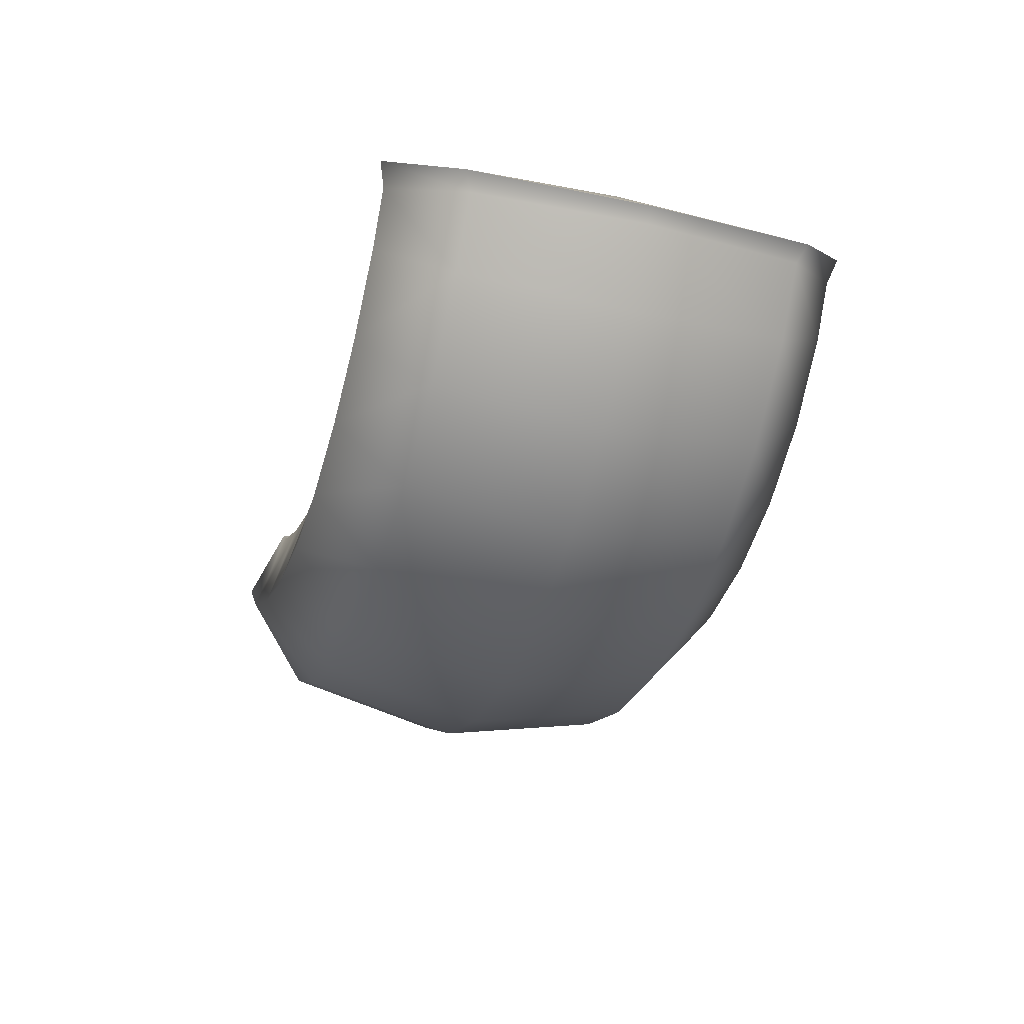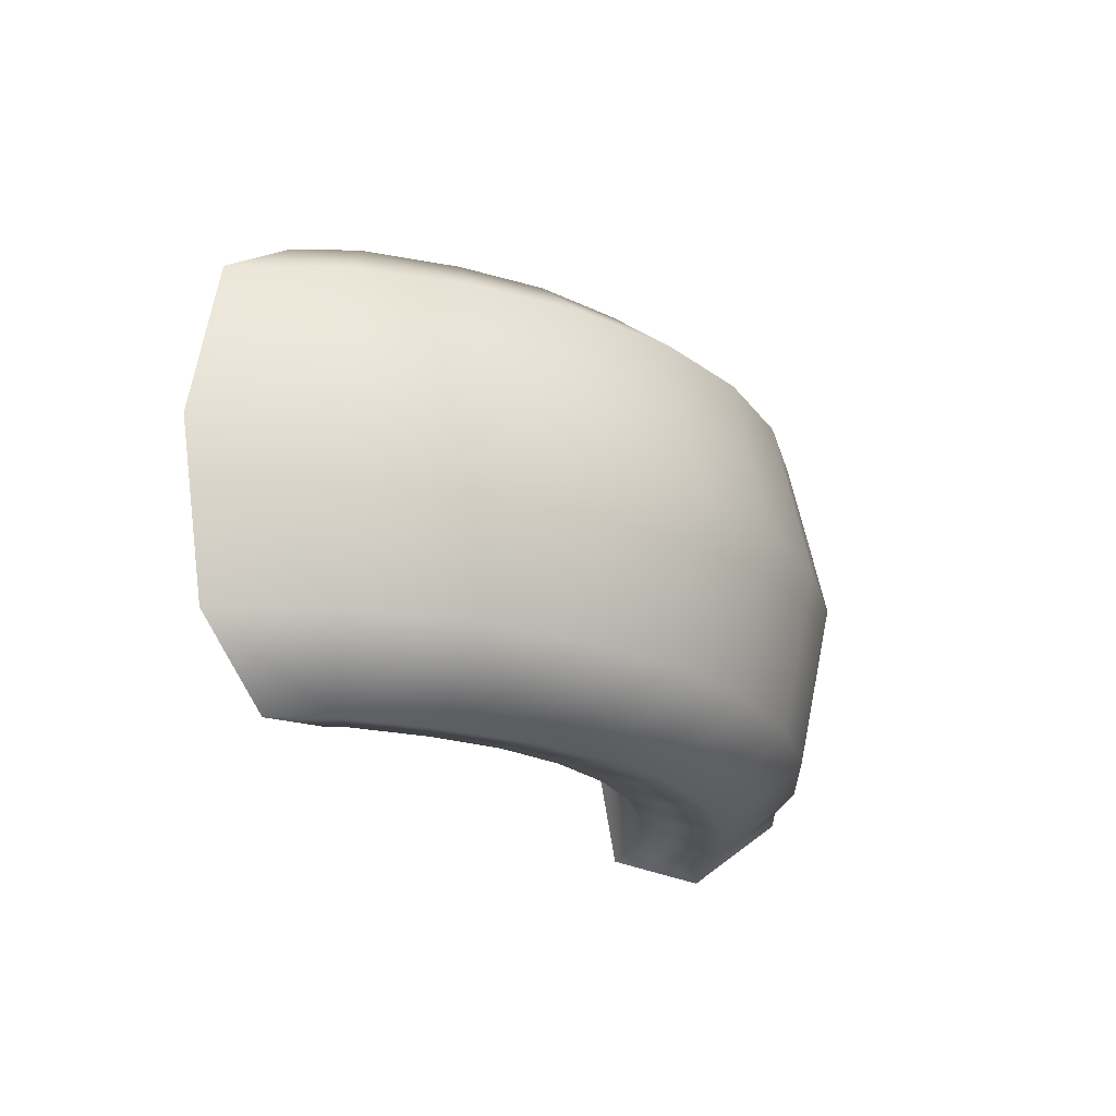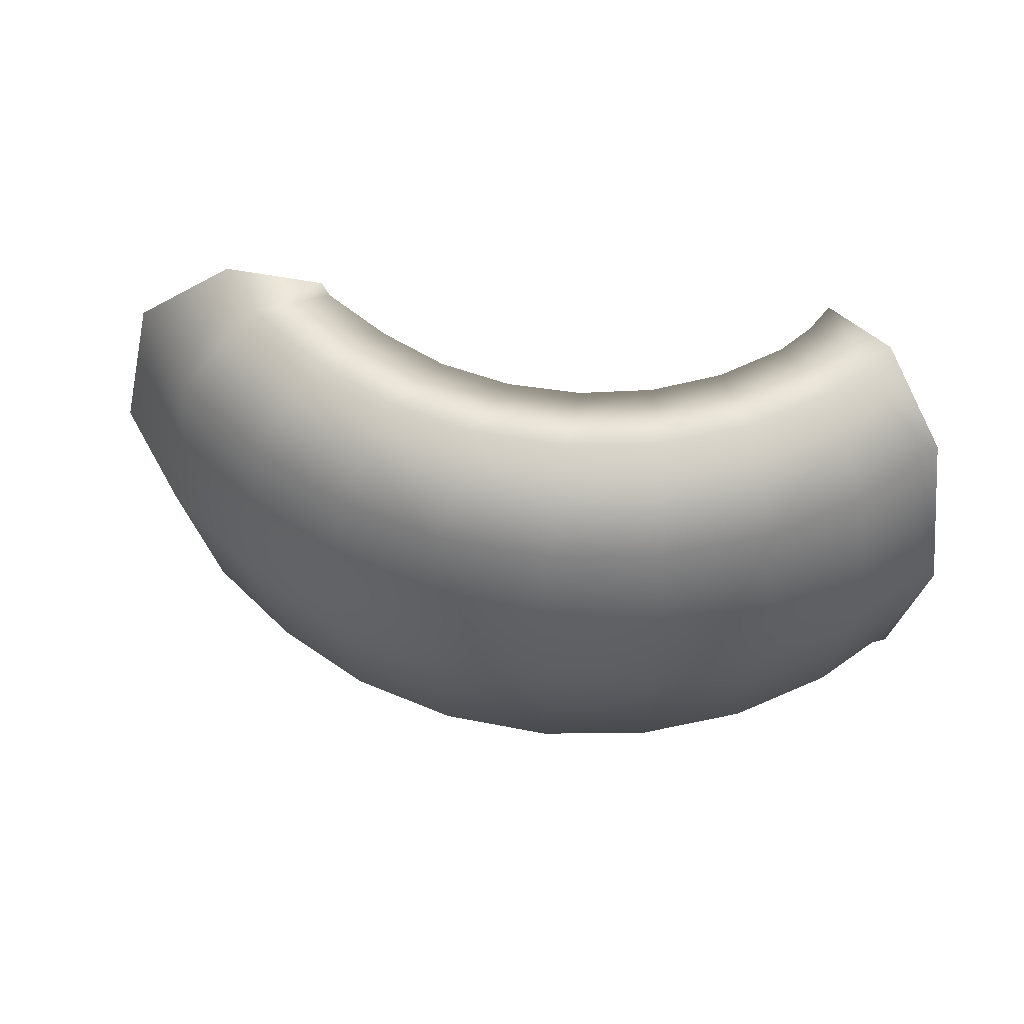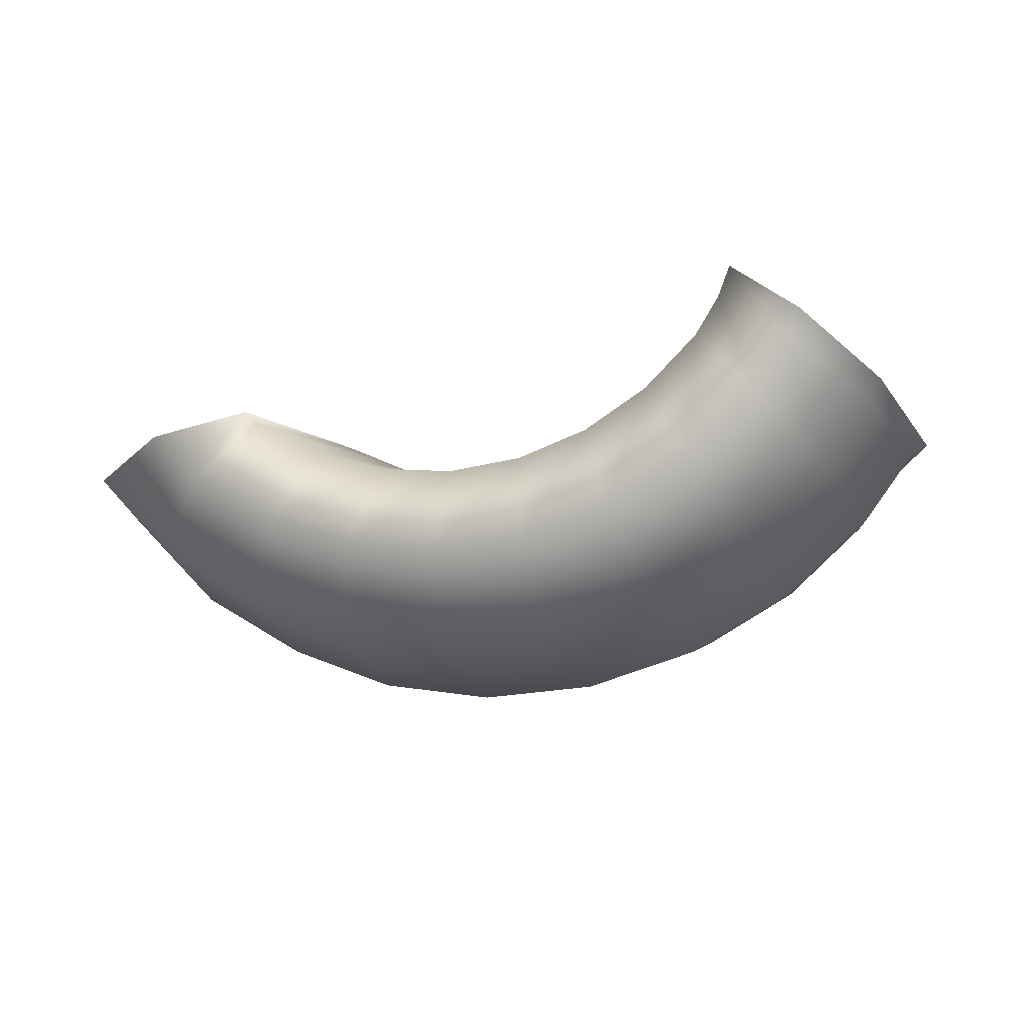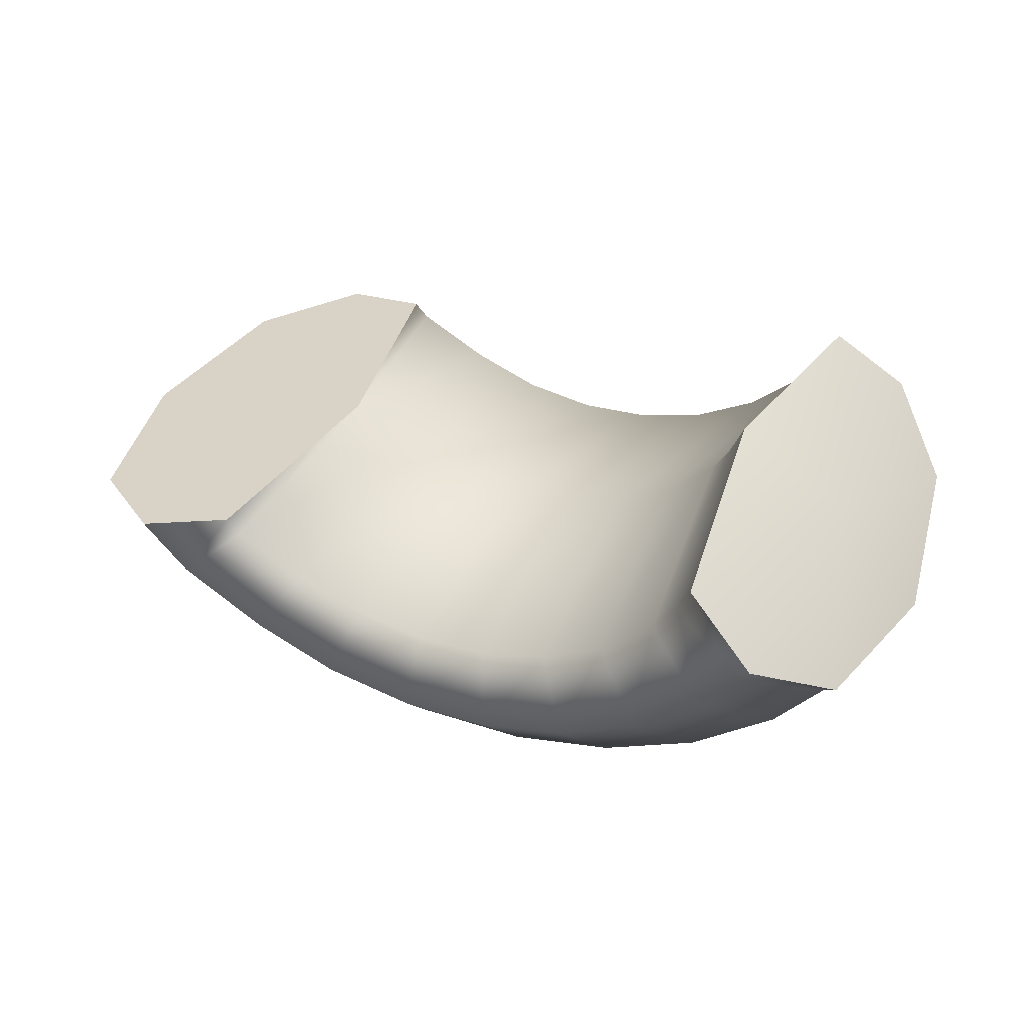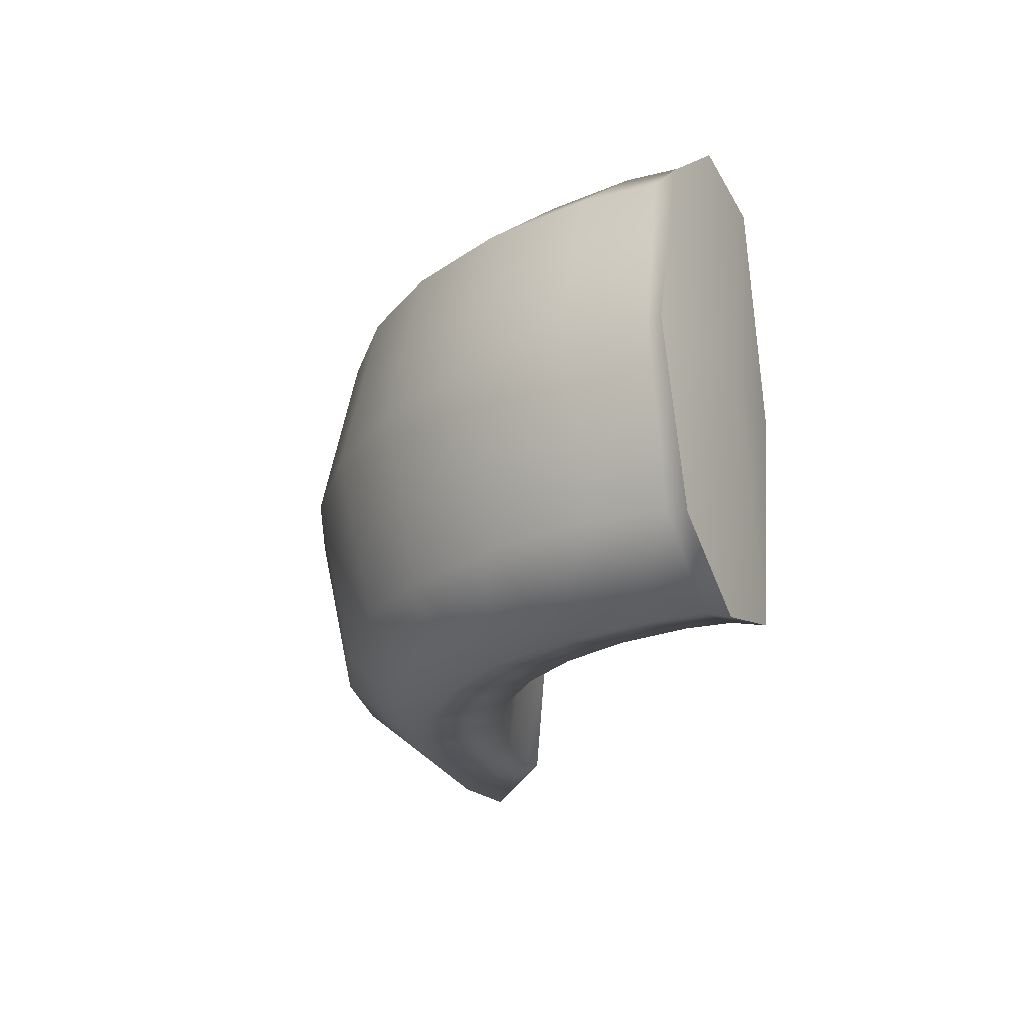
<metadata>
{"format":"obj","ext":"obj","renderer":"f3d","projection":"perspective","resolution":1024,"background":"white","views":[{"elev":-35.4,"azim":-107.0,"up":"+Z"},{"elev":-23.1,"azim":133.4,"up":"+Y"},{"elev":53.0,"azim":-163.8,"up":"+Y"},{"elev":-12.4,"azim":-164.0,"up":"+Z"},{"elev":41.2,"azim":-154.8,"up":"+Z"},{"elev":-23.5,"azim":-101.3,"up":"+Y"}]}
</metadata>
<code>
g default
v 0.2126 0.3917 -0.018
v 0.1124 0.3591 0.08031
v 0.07095 3.5e-05 0.121
v 0.1124 -0.359 0.08031
v 0.2126 -0.3917 -0.018
v 0.3128 -0.2769 -0.1163
v 0.3543 3.4e-05 -0.157
v 0.3128 0.277 -0.1163
v 0.5109 3.5e-05 0.002571
v 0.4465 0.277 0.01992
v 0.2909 0.3917 0.06181
v 0.1354 0.3591 0.1037
v 0.4465 -0.2769 0.01994
v 0.2909 -0.3917 0.06182
v 0.1354 -0.359 0.1037
v 0.2909 3.5e-05 0.06181
v -0.7548 0.3917 0.07175
v -0.6593 0.3591 0.1746
v -0.6198 3.4e-05 0.2173
v -0.6593 -0.359 0.1746
v -0.7548 -0.3917 0.07175
v -0.8502 -0.2769 -0.03114
v -0.8897 3.4e-05 -0.07376
v -0.8502 0.277 -0.03114
v -0.6445 0.3917 -0.0305
v -0.5737 0.3591 0.09064
v -0.5443 3.5e-05 0.1408
v -0.5737 -0.359 0.09064
v -0.6445 -0.3917 -0.0305
v -0.7154 -0.2769 -0.1516
v -0.7448 3.5e-05 -0.2018
v -0.7154 0.277 -0.1516
v -0.5148 0.3917 -0.1064
v -0.4718 0.3591 0.02719
v -0.454 3.4e-05 0.08254
v -0.4718 -0.359 0.02719
v -0.5148 -0.3917 -0.1064
v -0.5577 -0.2769 -0.24
v -0.5755 3.5e-05 -0.2954
v -0.5577 0.277 -0.24
v -0.3716 0.3917 -0.1524
v -0.3587 0.3591 -0.01268
v -0.3533 3.4e-05 0.04521
v -0.3587 -0.359 -0.01268
v -0.3716 -0.3917 -0.1524
v -0.3846 -0.2769 -0.2922
v -0.39 3.4e-05 -0.3501
v -0.3846 0.277 -0.2922
v -0.2219 0.3917 -0.1663
v -0.2396 0.3591 -0.02707
v -0.2469 3.5e-05 0.0306
v -0.2396 -0.359 -0.02707
v -0.2219 -0.3917 -0.1663
v -0.2043 -0.2769 -0.3055
v -0.197 3.5e-05 -0.3632
v -0.2043 0.277 -0.3055
v -0.07278 0.3917 -0.1474
v -0.1202 0.3591 -0.01531
v -0.1398 3.5e-05 0.03941
v -0.1202 -0.359 -0.01531
v -0.07278 -0.3917 -0.1474
v -0.02538 -0.2769 -0.2795
v -0.005756 3.5e-05 -0.3342
v -0.02538 0.277 -0.2795
v 0.06874 0.3917 -0.09665
v -0.006156 0.3591 0.02204
v -0.03718 3.5e-05 0.07121
v -0.006157 -0.359 0.02204
v 0.06874 -0.3917 -0.09665
v 0.1436 -0.2769 -0.2153
v 0.1747 3.4e-05 -0.2645
v 0.1436 0.277 -0.2153
v -0.9253 -0.2769 0.07169
v -0.9485 -0.2903 0.09564
v -0.852 3.4e-05 0.2109
v -0.8123 -0.3917 0.155
v -0.8361 -0.4036 0.19
v -0.6974 -0.359 0.2357
v -0.7191 -0.3677 0.2841
v -0.6484 3.4e-05 0.2669
v -0.67 3.5e-05 0.3204
v -0.6974 0.3591 0.2357
v -0.7191 0.3678 0.2841
v -0.8123 0.3917 0.155
v -0.8361 0.4037 0.19
v -0.9253 0.277 0.07169
v -0.9485 0.2903 0.09564
v -0.9726 3.5e-05 0.03783
v -0.9988 3.5e-05 0.05162
g FoodShortLUpperArm
f 66 2 1 65
f 67 3 2 66
f 68 4 3 67
f 69 5 4 68
f 70 6 5 69
f 71 7 6 70
f 72 8 7 71
f 72 65 1 8
f 15 3 4
f 14 15 4 5
f 13 14 5 6
f 9 13 6 7
f 10 9 7 8
f 11 10 8 1
f 12 11 1 2
f 3 12 2
f 9 10 16
f 10 11 16
f 11 12 16
f 12 3 16
f 13 9 16
f 14 13 16
f 15 14 16
f 3 15 16
f 18 26 25 17
f 19 27 26 18
f 20 28 27 19
f 21 29 28 20
f 22 30 29 21
f 23 31 30 22
f 24 32 31 23
f 24 17 25 32
f 26 34 33 25
f 27 35 34 26
f 28 36 35 27
f 29 37 36 28
f 30 38 37 29
f 31 39 38 30
f 32 40 39 31
f 32 25 33 40
f 34 42 41 33
f 35 43 42 34
f 36 44 43 35
f 37 45 44 36
f 38 46 45 37
f 39 47 46 38
f 40 48 47 39
f 40 33 41 48
f 42 50 49 41
f 43 51 50 42
f 44 52 51 43
f 45 53 52 44
f 46 54 53 45
f 47 55 54 46
f 48 56 55 47
f 48 41 49 56
f 50 58 57 49
f 51 59 58 50
f 52 60 59 51
f 53 61 60 52
f 54 62 61 53
f 55 63 62 54
f 56 64 63 55
f 56 49 57 64
f 58 66 65 57
f 59 67 66 58
f 60 68 67 59
f 61 69 68 60
f 62 70 69 61
f 63 71 70 62
f 64 72 71 63
f 64 57 65 72
f 82 18 17 84
f 80 19 18 82
f 78 20 19 80
f 76 21 20 78
f 73 22 21 76
f 88 23 22 73
f 86 24 23 88
f 84 17 24 86
f 73 74 89 88
f 74 75 89
f 75 74 77
f 74 73 76 77
f 75 77 79
f 77 76 78 79
f 75 79 81
f 79 78 80 81
f 75 81 83
f 81 80 82 83
f 75 83 85
f 83 82 84 85
f 75 85 87
f 85 84 86 87
f 75 87 89
f 89 87 86 88

</code>
